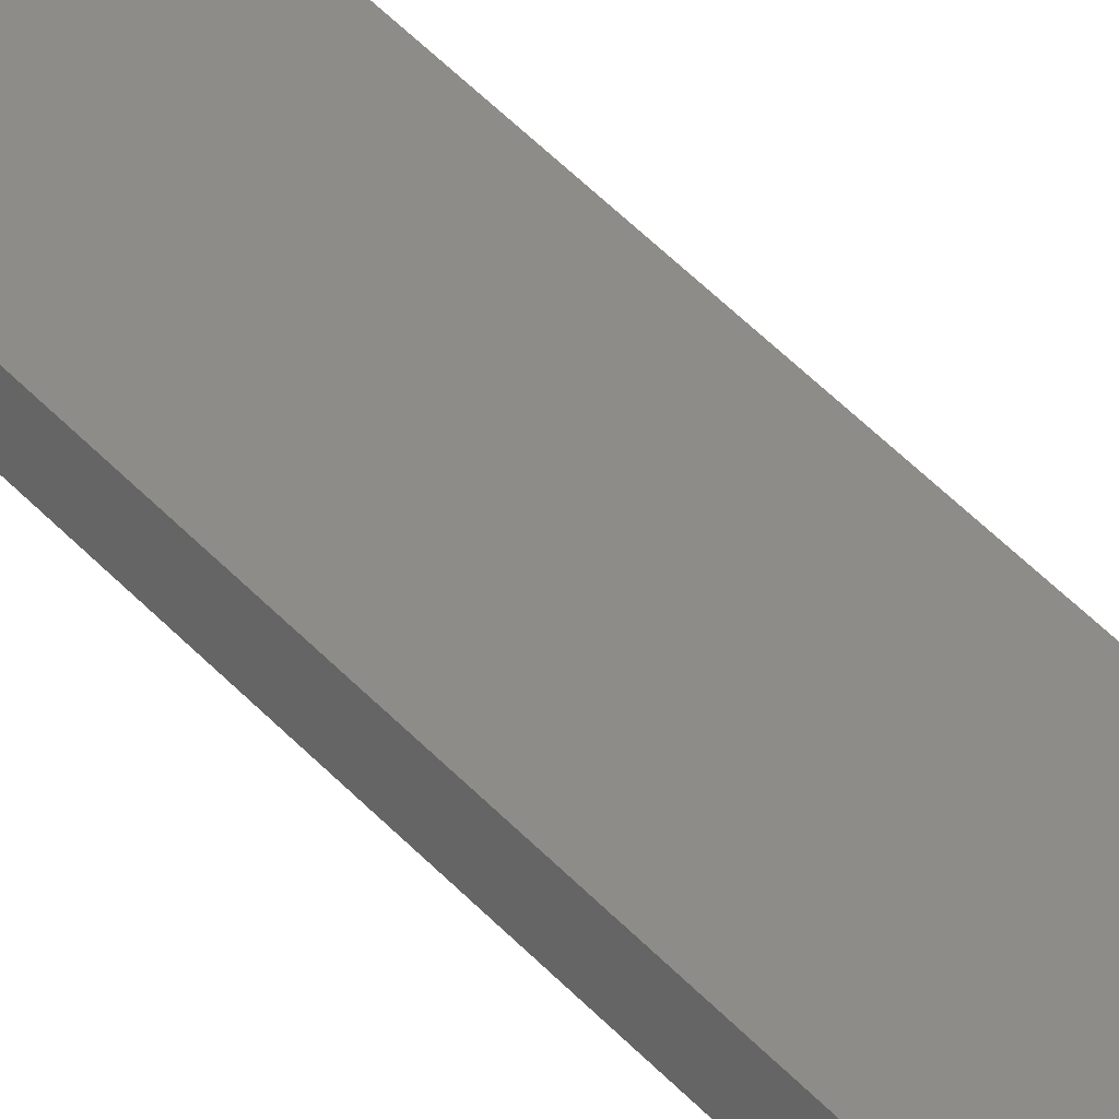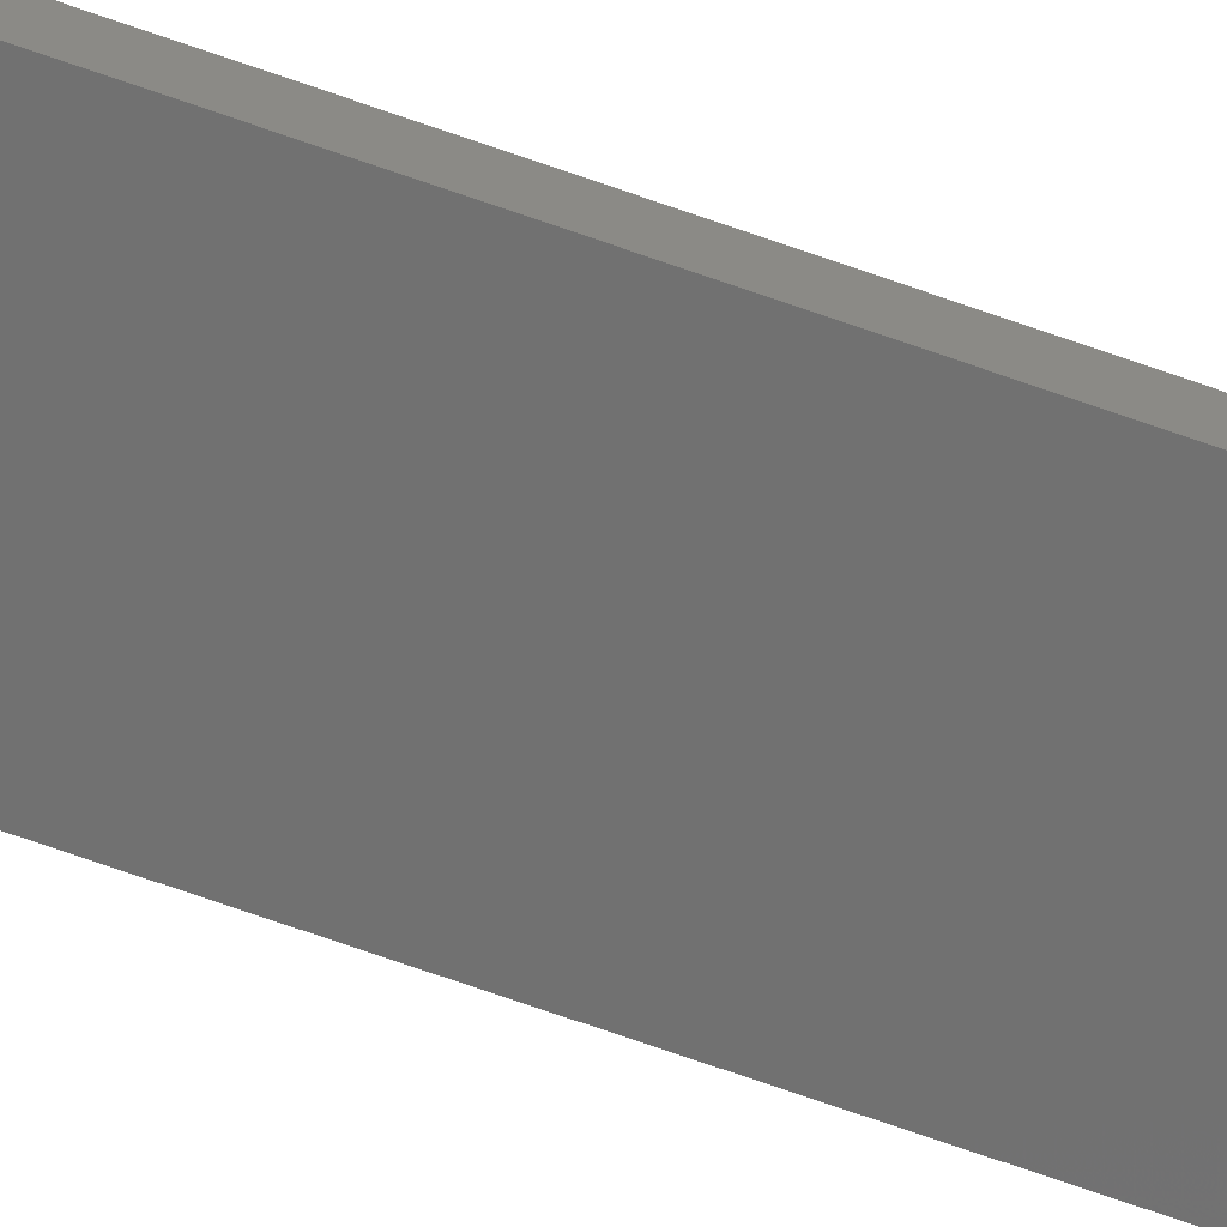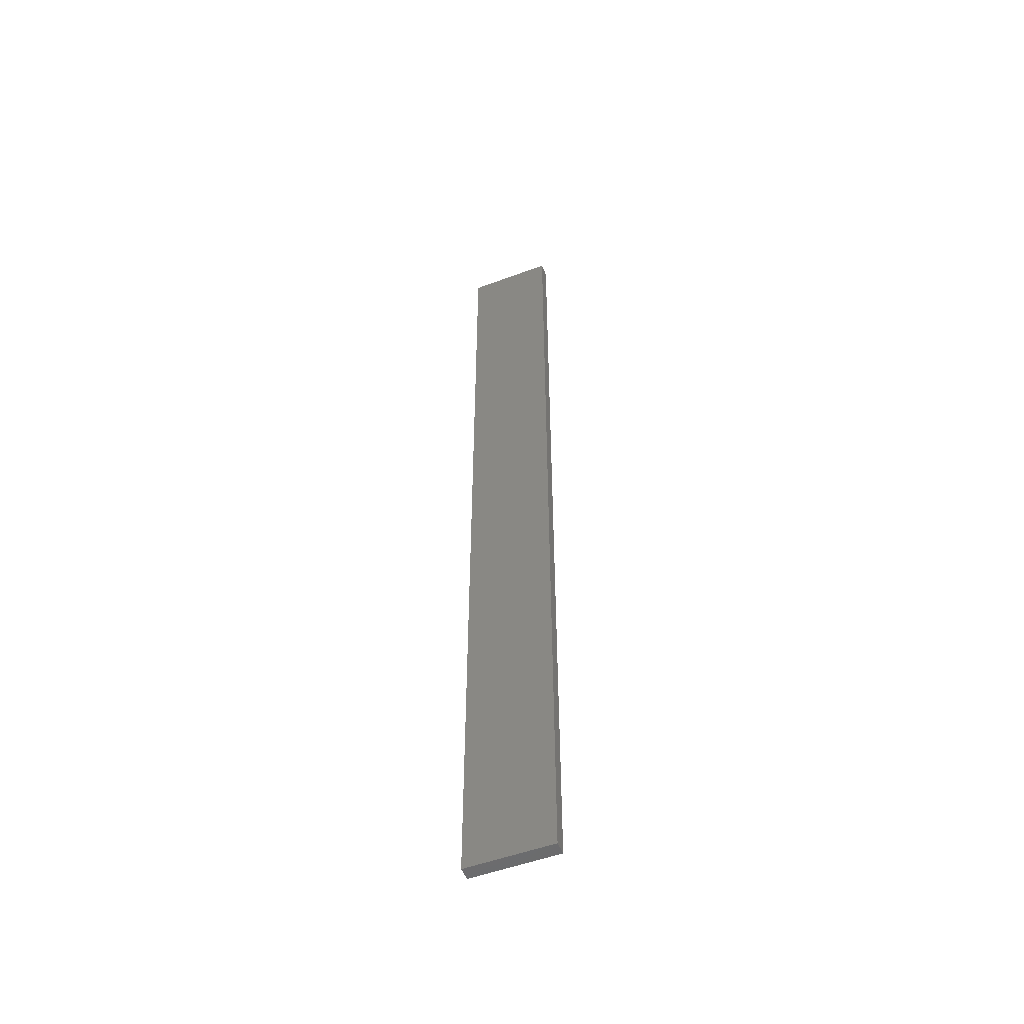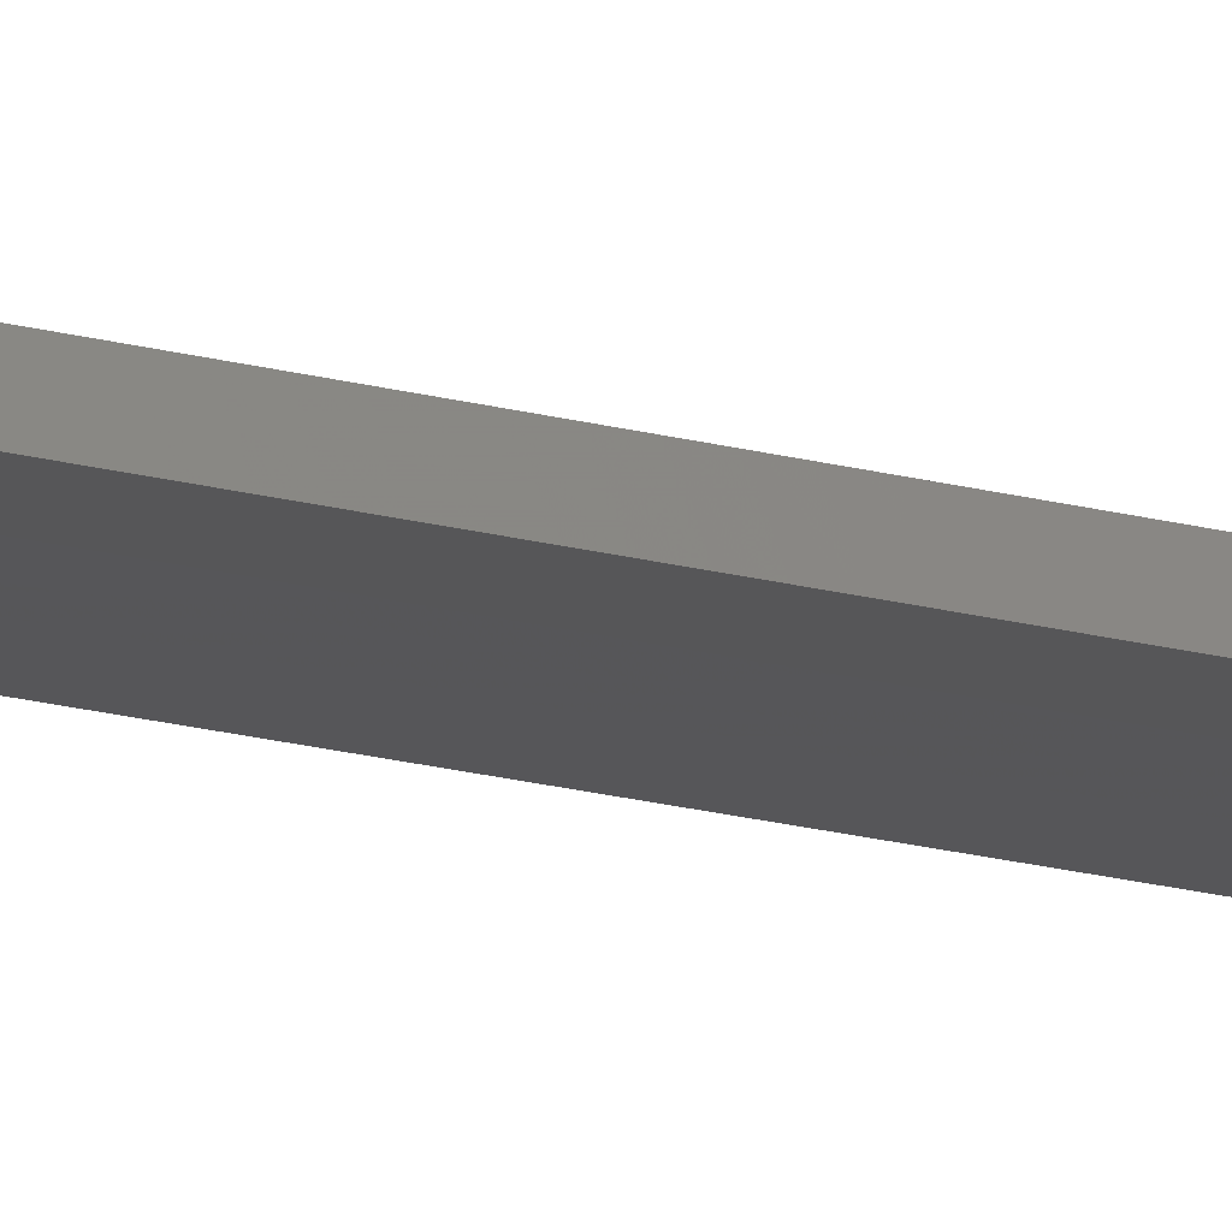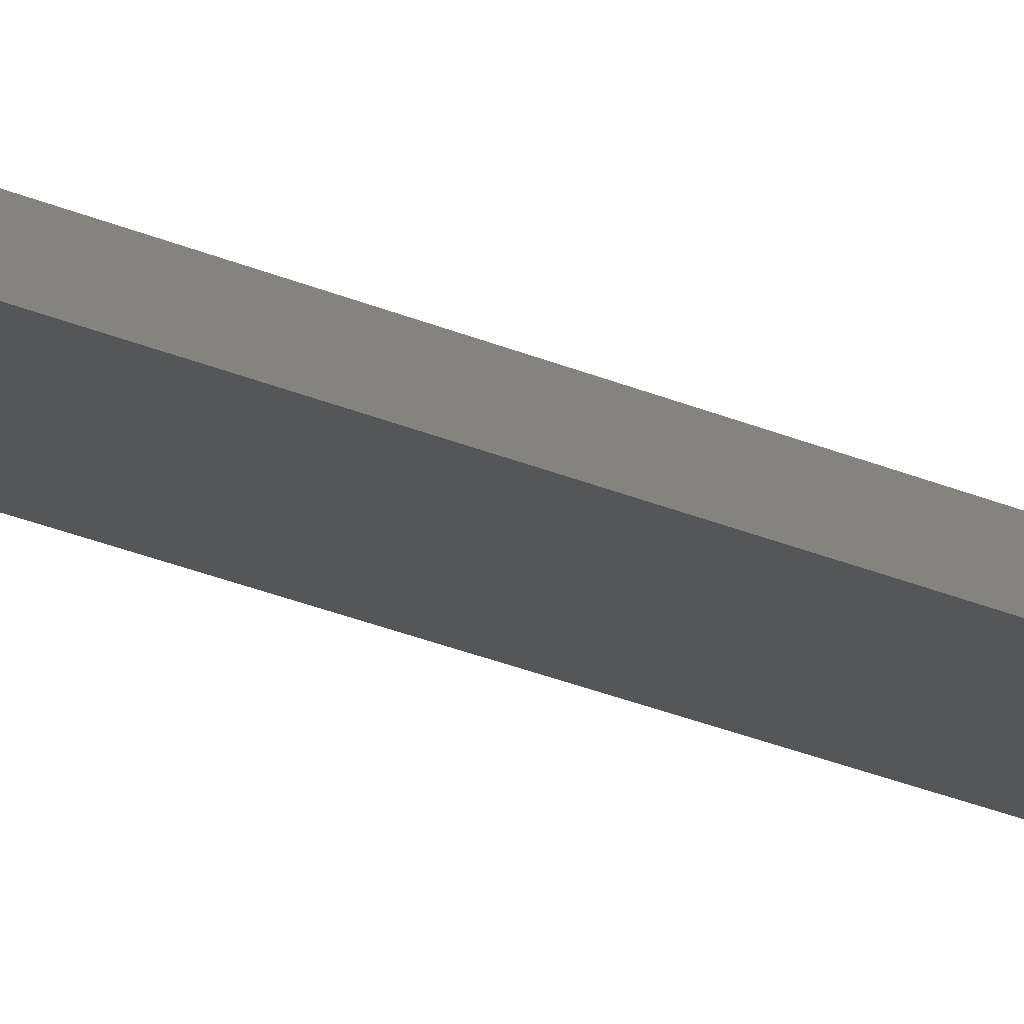
<metadata>
{"format":"stl","ext":"stl","renderer":"f3d","projection":"perspective","resolution":1024,"background":"white","views":[{"elev":42.5,"azim":142.5,"up":"+Y"},{"elev":-75.0,"azim":-109.0,"up":"+Y"},{"elev":-52.4,"azim":-146.2,"up":"+Z"},{"elev":-27.3,"azim":-110.0,"up":"+Y"},{"elev":-23.5,"azim":-127.6,"up":"+Y"}]}
</metadata>
<code>
# stl→obj: 16 verts, 28 faces
v -19.19 2.361 56.67
v -19.19 2.361 53.07
v -19.29 2.338 53.07
v -19.29 2.338 56.67
v -19.4 2.316 53.07
v -19.4 2.316 56.67
v -19.5 2.293 56.67
v -19.5 2.293 53.07
v -19.49 2.244 53.07
v -19.49 2.244 56.67
v -19.18 2.312 53.07
v -19.28 2.289 56.67
v -19.28 2.289 53.07
v -19.18 2.312 56.67
v -19.39 2.267 56.67
v -19.39 2.267 53.07
f 1 2 3
f 4 3 5
f 4 1 3
f 6 4 5
f 7 5 8
f 7 6 5
f 7 9 10
f 8 9 7
f 11 12 13
f 14 12 11
f 13 15 16
f 12 15 13
f 16 10 9
f 15 10 16
f 14 11 1
f 11 2 1
f 16 9 8
f 5 16 8
f 13 16 5
f 3 13 5
f 11 13 3
f 2 11 3
f 10 15 7
f 15 6 7
f 12 4 15
f 15 4 6
f 14 1 12
f 12 1 4

</code>
